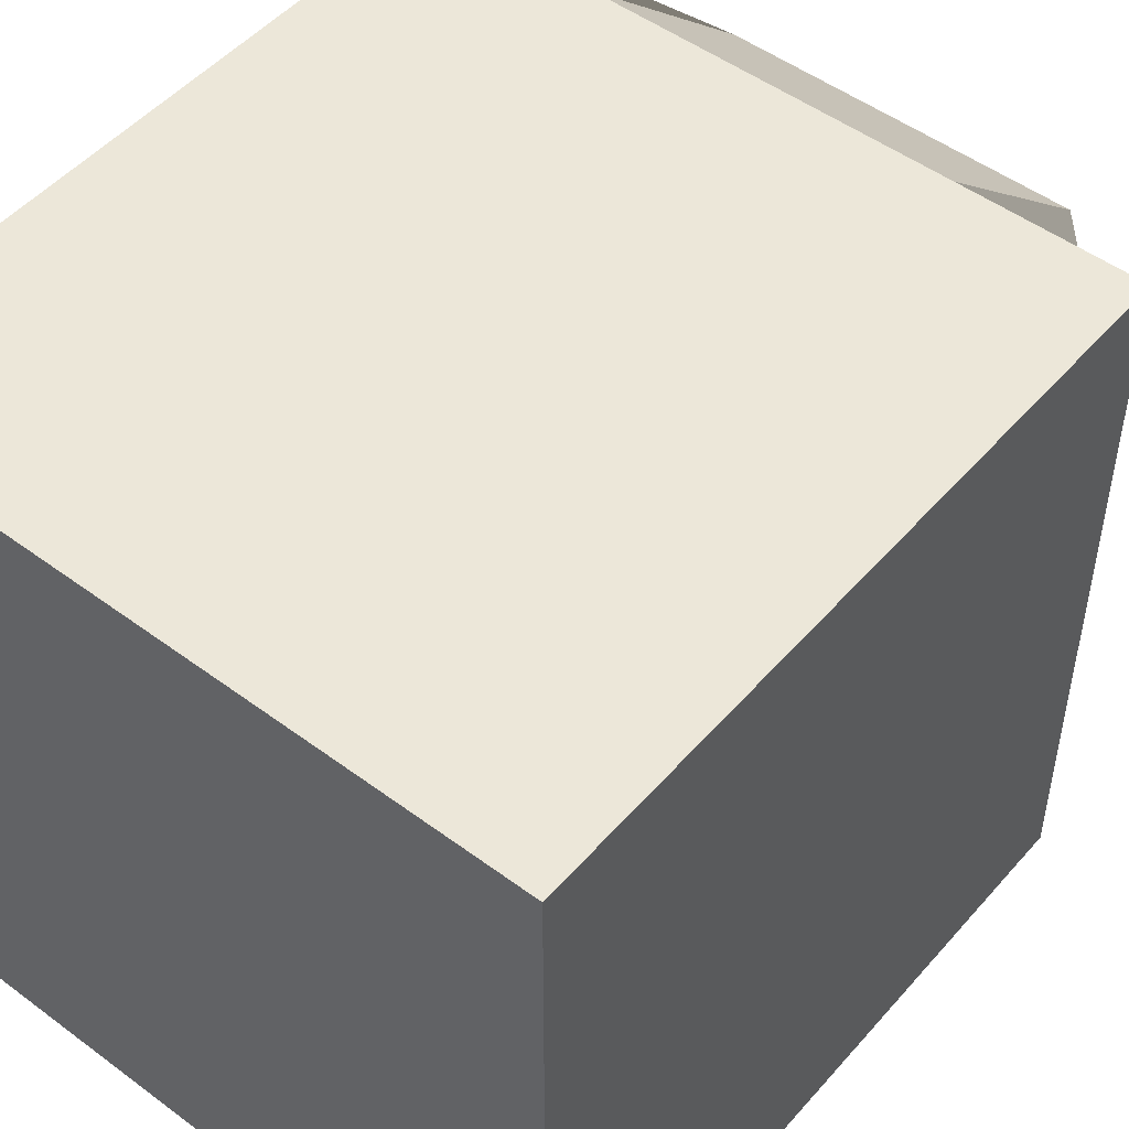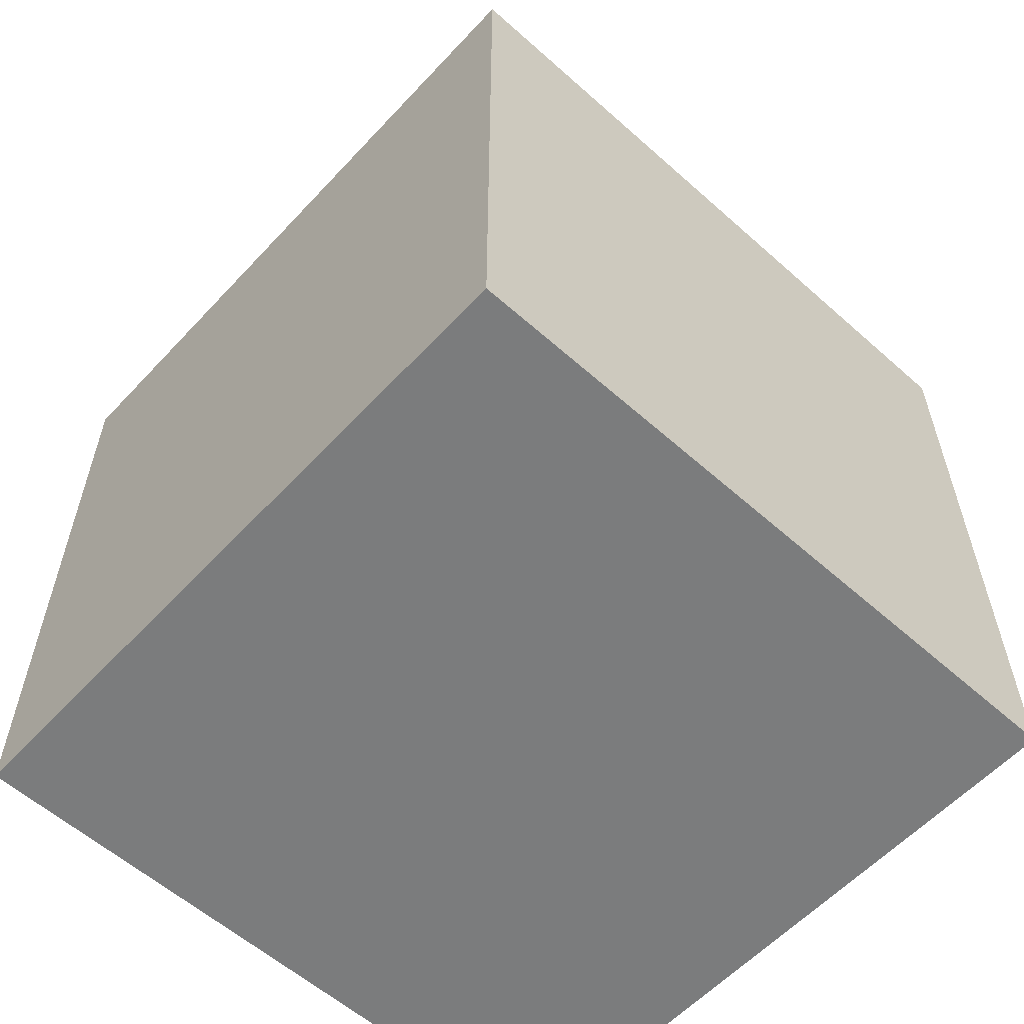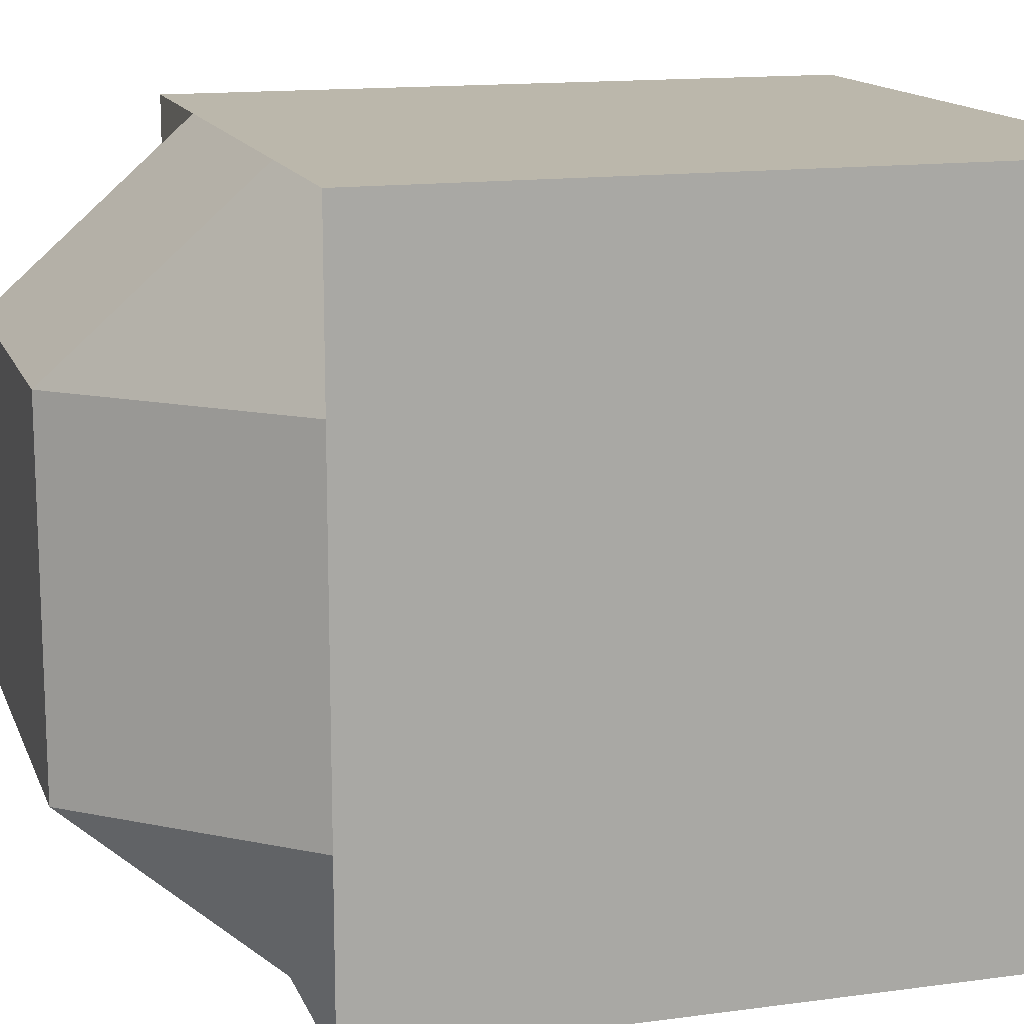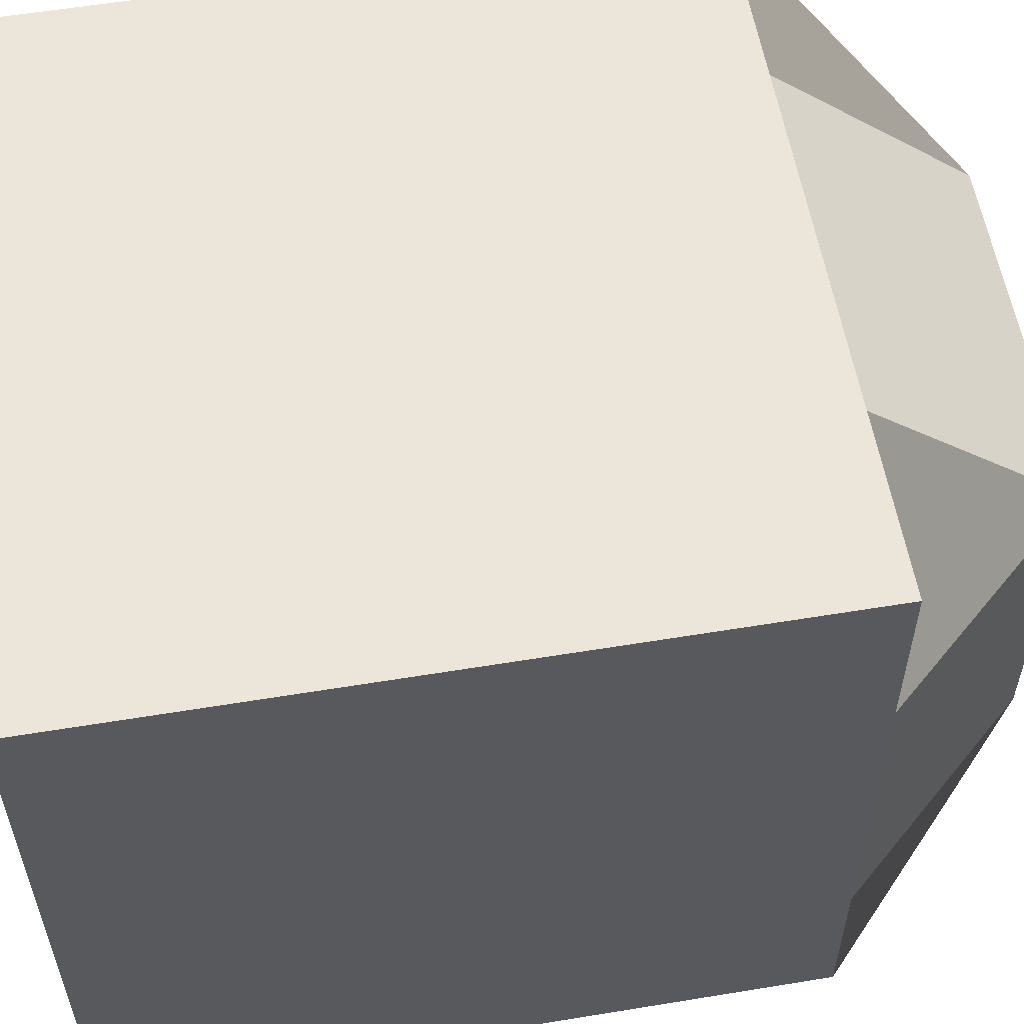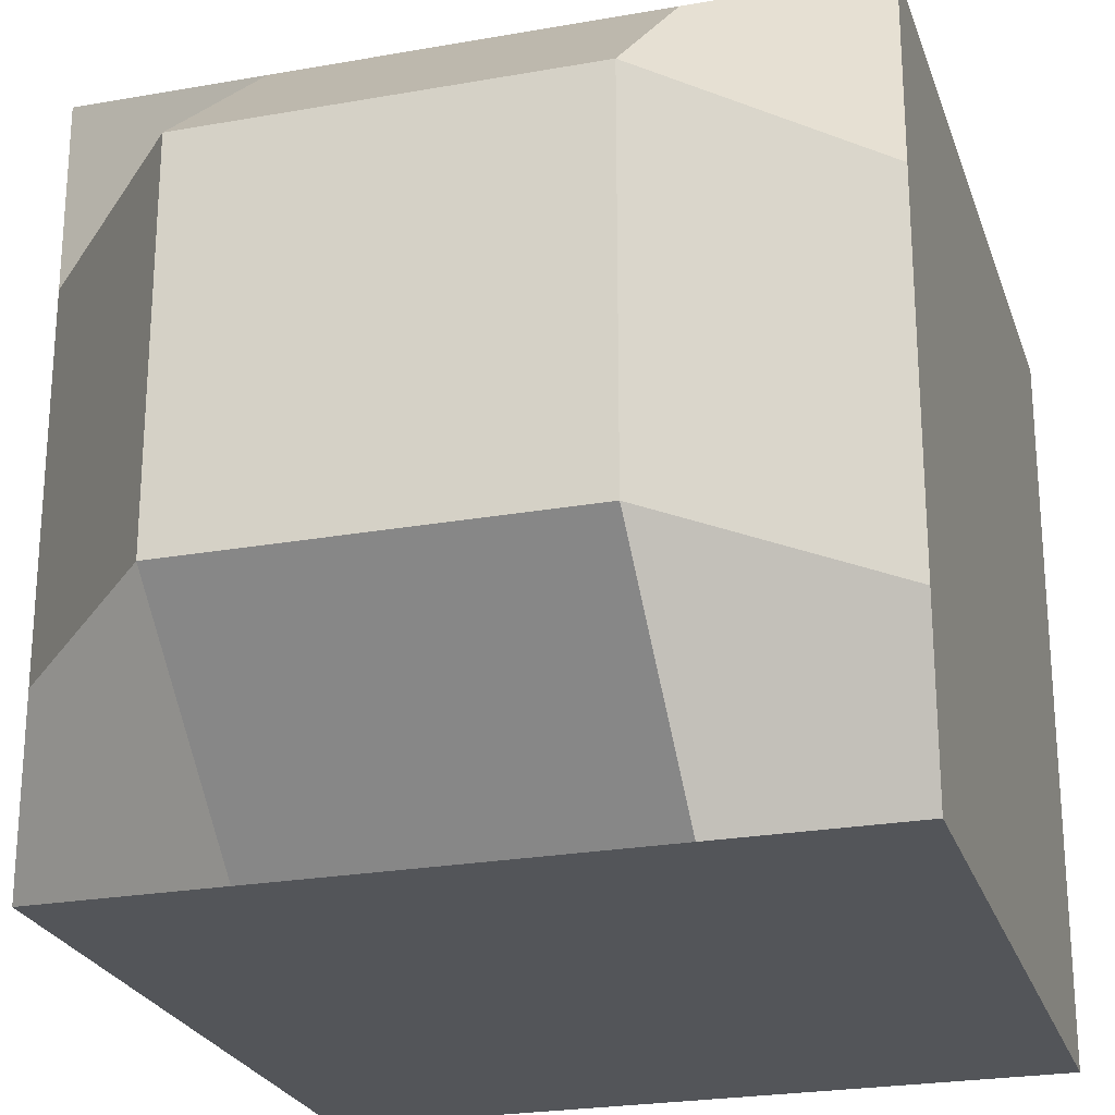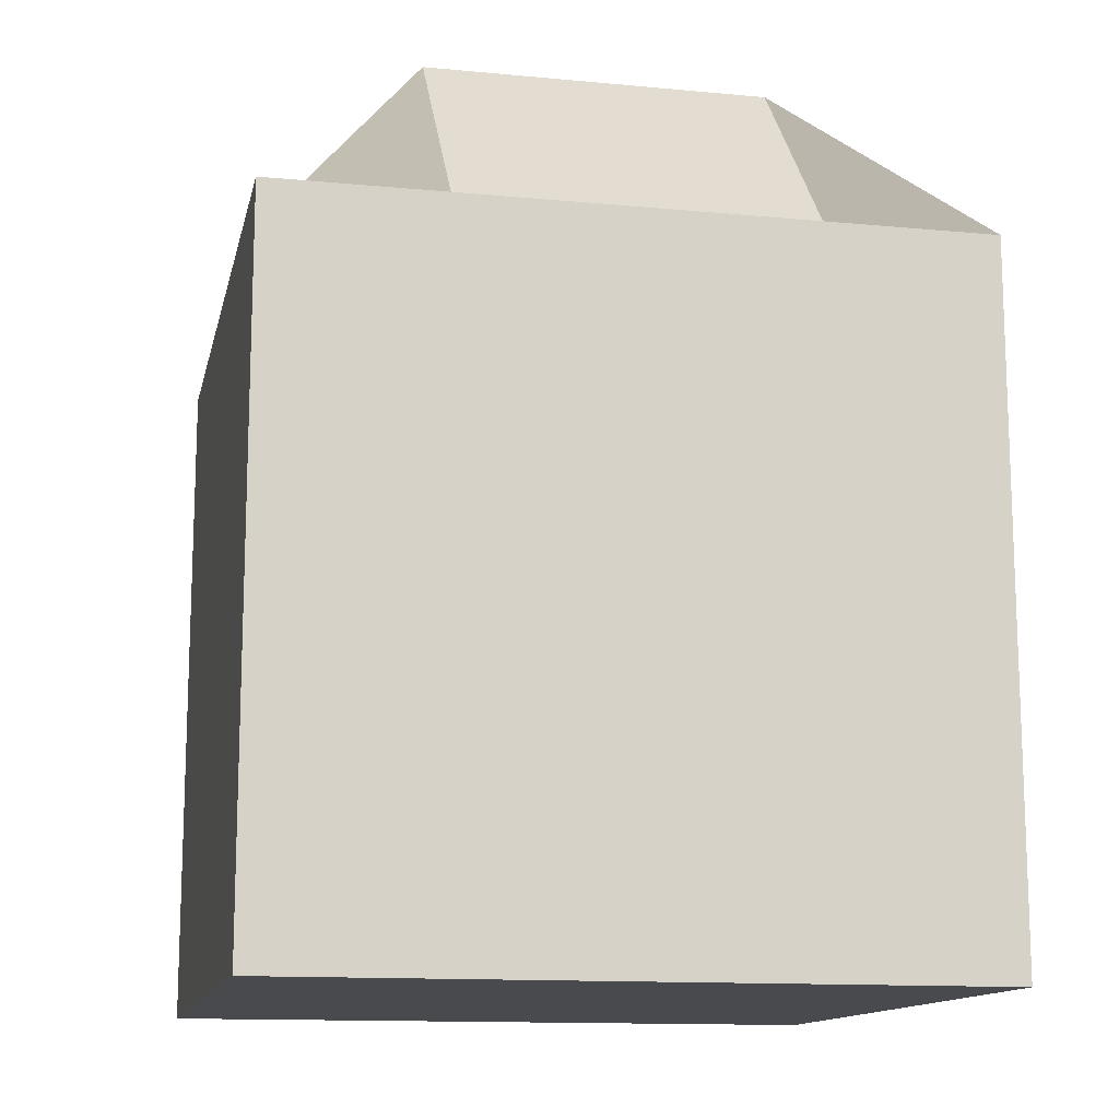
<metadata>
{"format":"obj","ext":"obj","renderer":"f3d","projection":"perspective","resolution":1024,"background":"white","views":[{"elev":49.9,"azim":39.3,"up":"+Z"},{"elev":-58.6,"azim":137.5,"up":"+Y"},{"elev":14.2,"azim":-106.6,"up":"+Z"},{"elev":57.4,"azim":80.3,"up":"+Z"},{"elev":-24.3,"azim":-163.6,"up":"+Z"},{"elev":-13.2,"azim":77.9,"up":"+Y"}]}
</metadata>
<code>
o Cube
v 1 1.995 -1
v 1 -0.00531 -1
v 1 1.995 1
v 1 -0.00531 1
v -1 1.995 -1
v -1 -0.00531 -1
v -1 1.995 1
v -1 -0.00531 1
v -0 1.995 1
v 1 1.995 -0
v -1 1.995 -0
v -0 1.995 -1
v -0.001531 2.561 -0
v -0.5 1.995 1
v 1 1.995 0.5
v -1 1.995 -0.5
v 0.5 1.995 -1
v 0.5 1.995 1
v 1 1.995 -0.5
v -1 1.995 0.5
v -0.5 1.995 -1
v -0.001531 2.561 0.5
v -0.001531 2.561 -0.5
v 0.4985 2.561 -0
v -0.5015 2.561 -0
v -0.5015 2.561 -0.5
v 0.4985 2.561 -0.5
v 0.4985 2.561 0.5
v -0.5015 2.561 0.5
f 29 20 7 14
f 4 3 18 9 14 7 8
f 8 7 20 11 16 5 6
f 6 2 4 8
f 2 1 19 10 15 3 4
f 6 5 21 12 17 1 2
f 28 22 9 18
f 27 23 13 24
f 26 16 11 25
f 23 26 25 13
f 12 21 26 23
f 21 5 16 26
f 19 27 24 10
f 1 17 27 19
f 17 12 23 27
f 15 28 18 3
f 10 24 28 15
f 24 13 22 28
f 22 29 14 9
f 13 25 29 22
f 25 11 20 29

</code>
